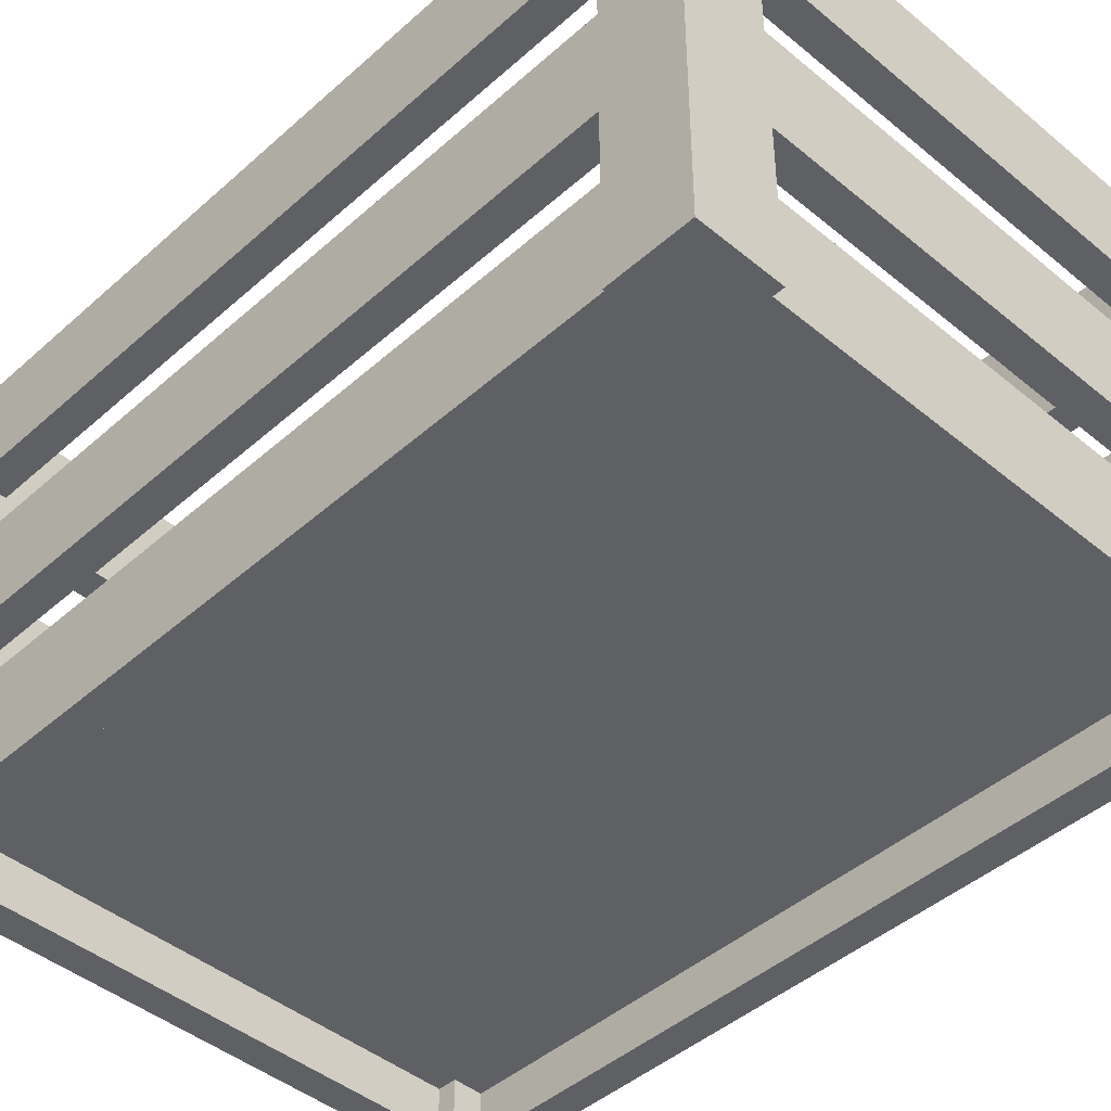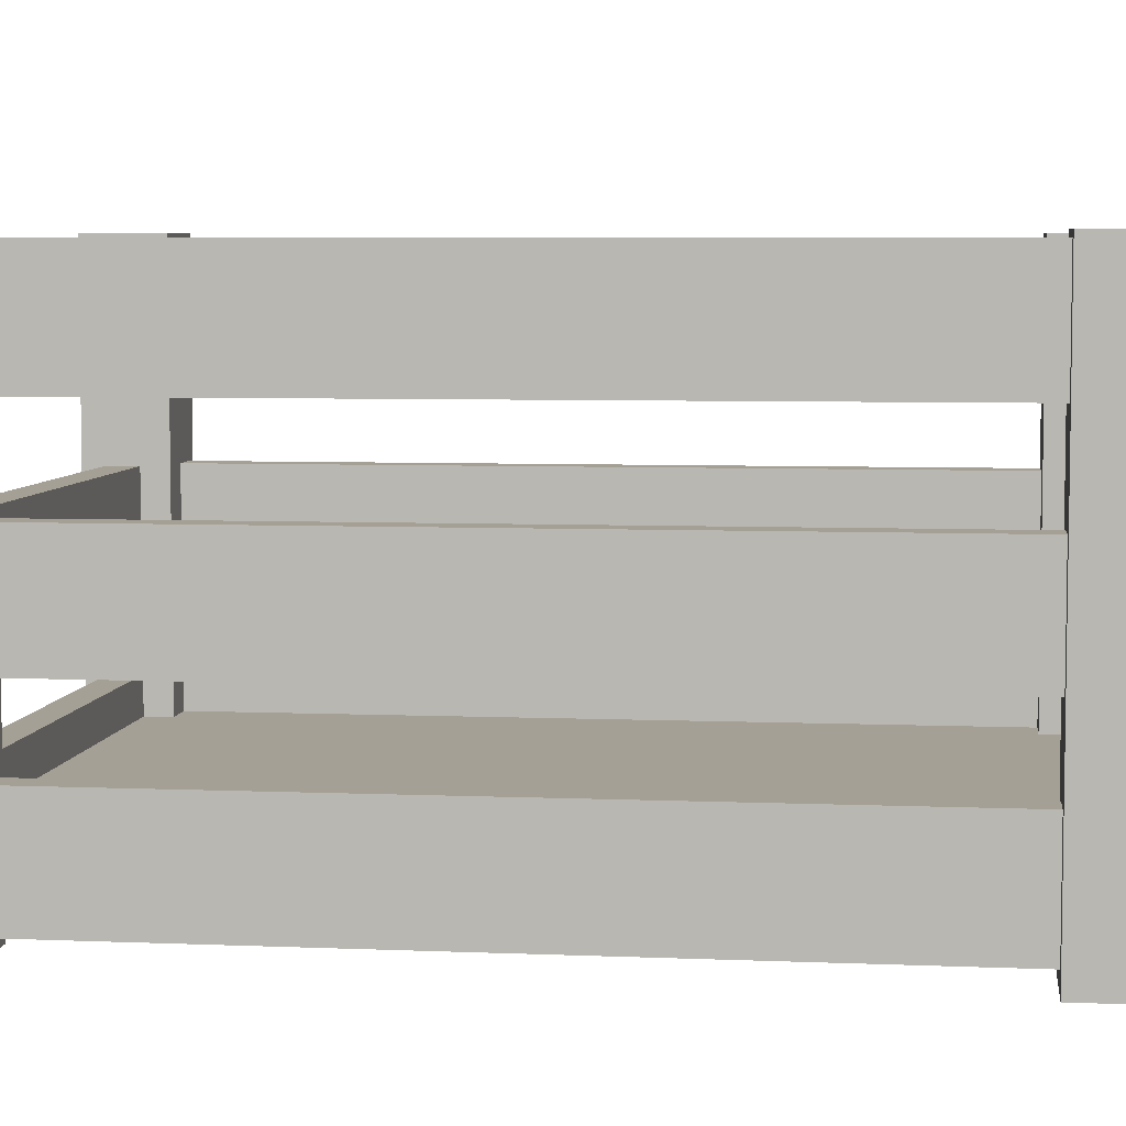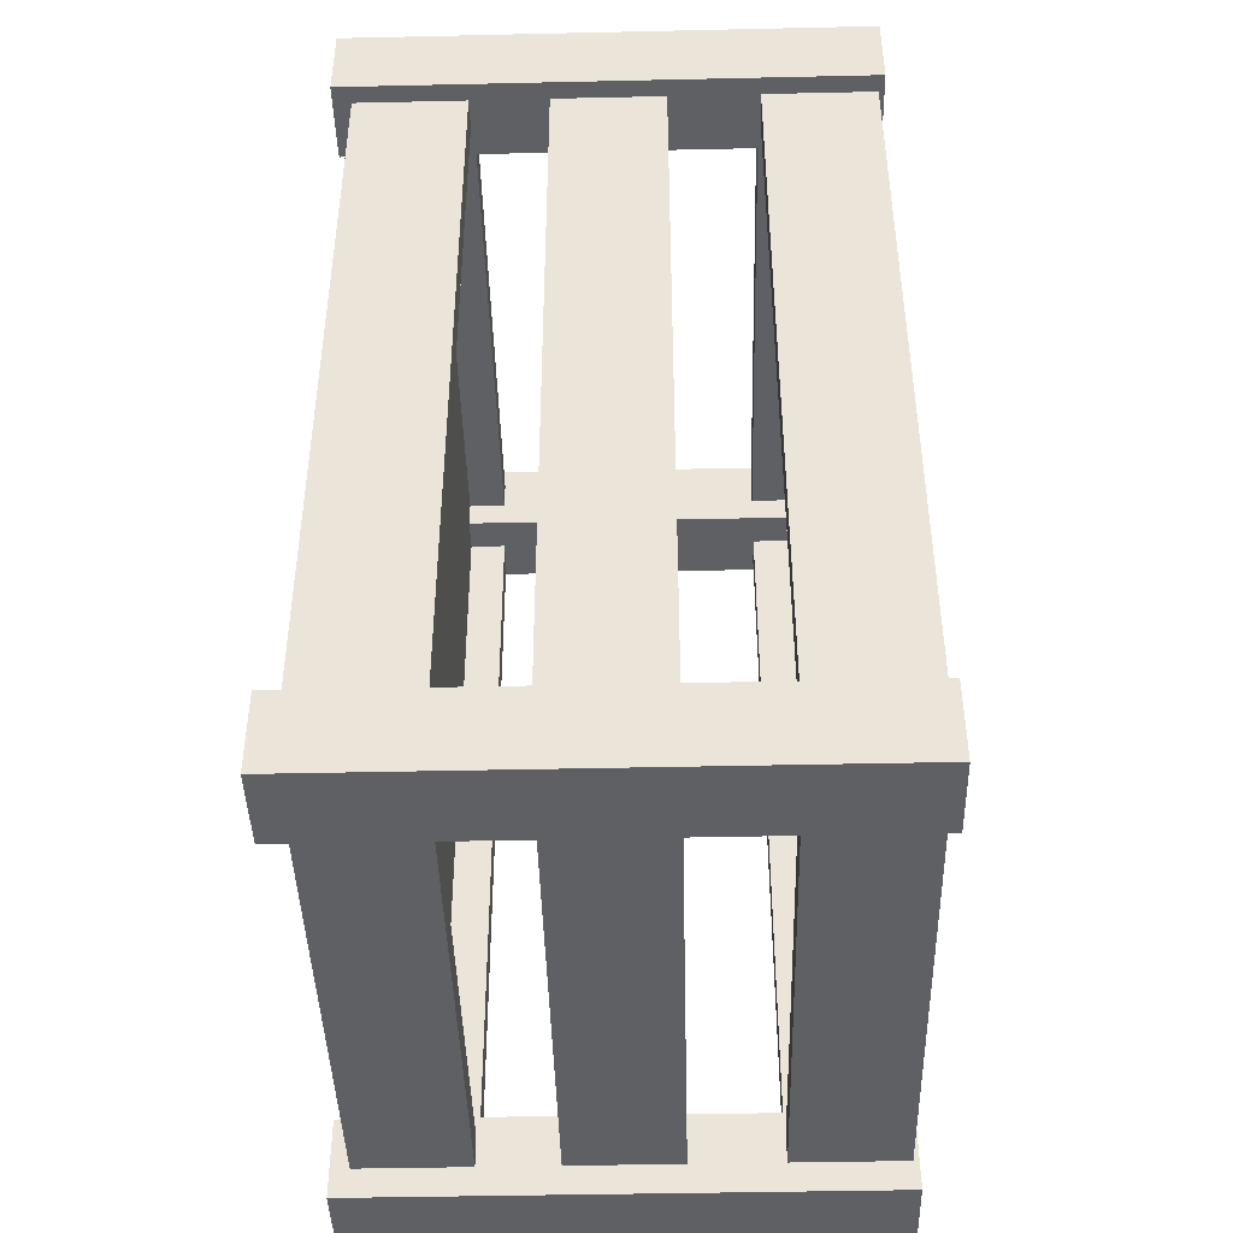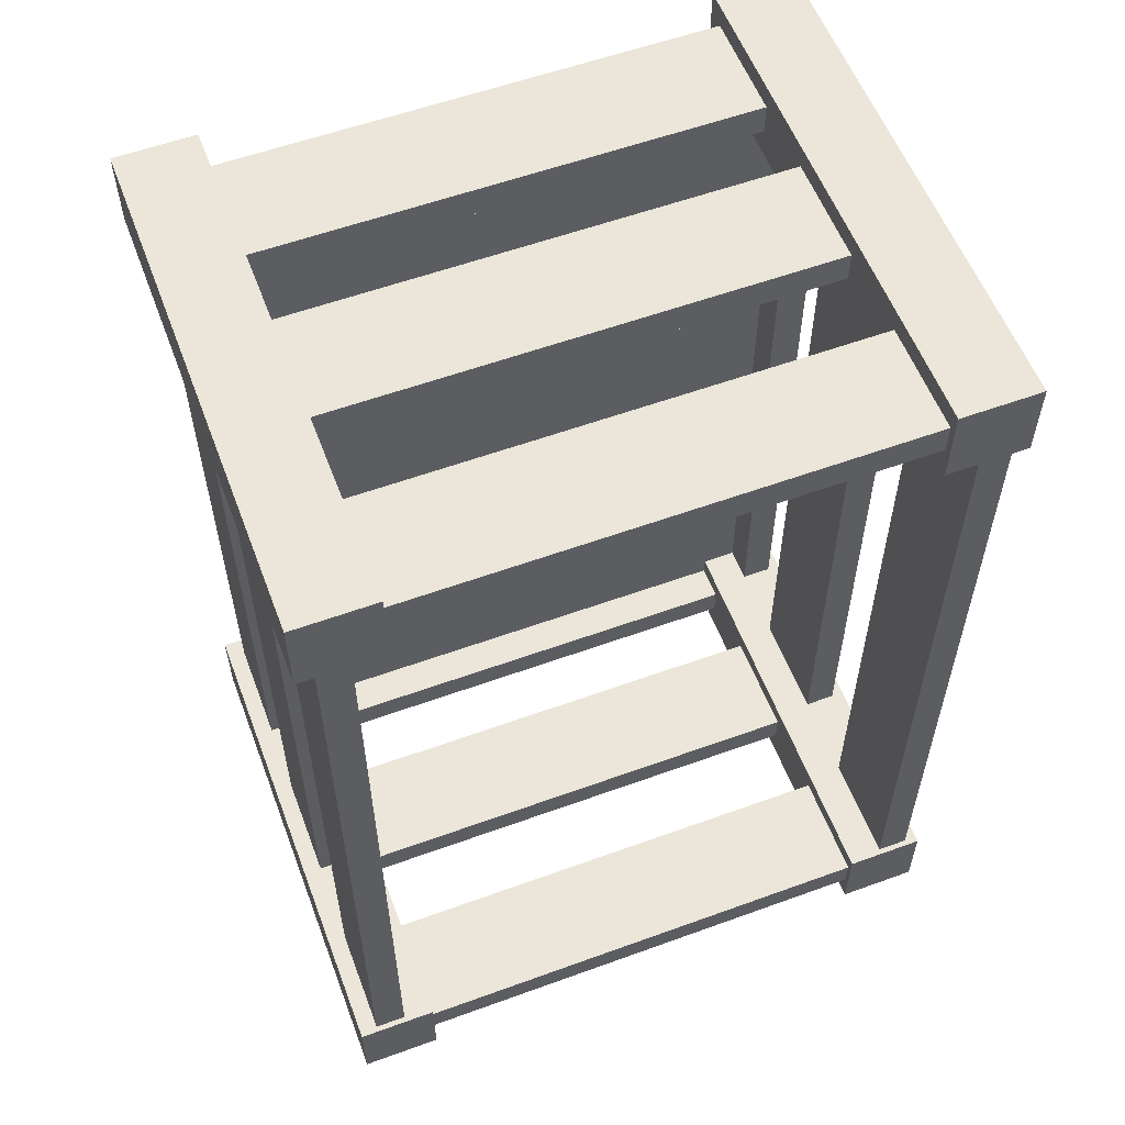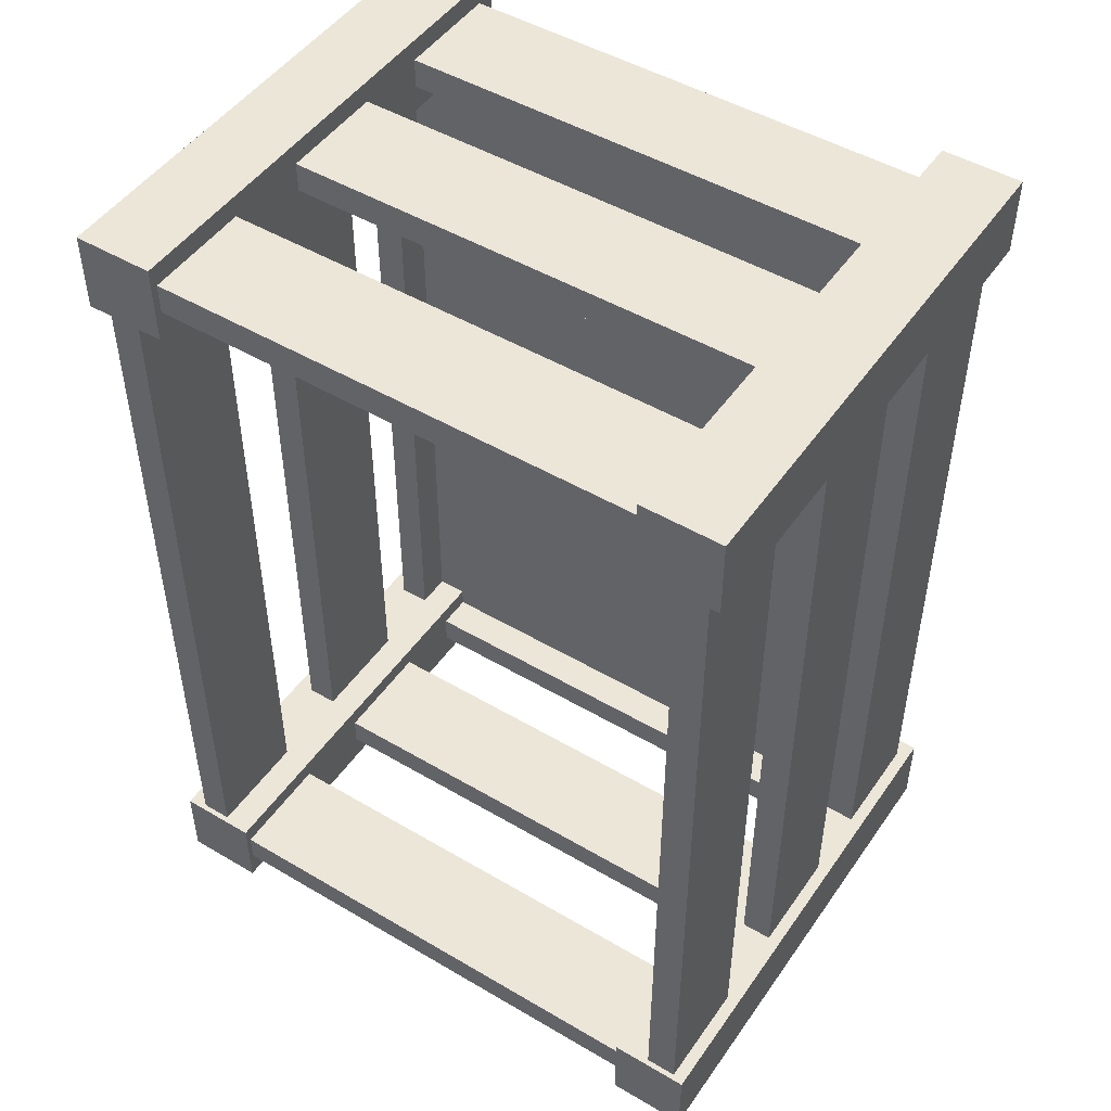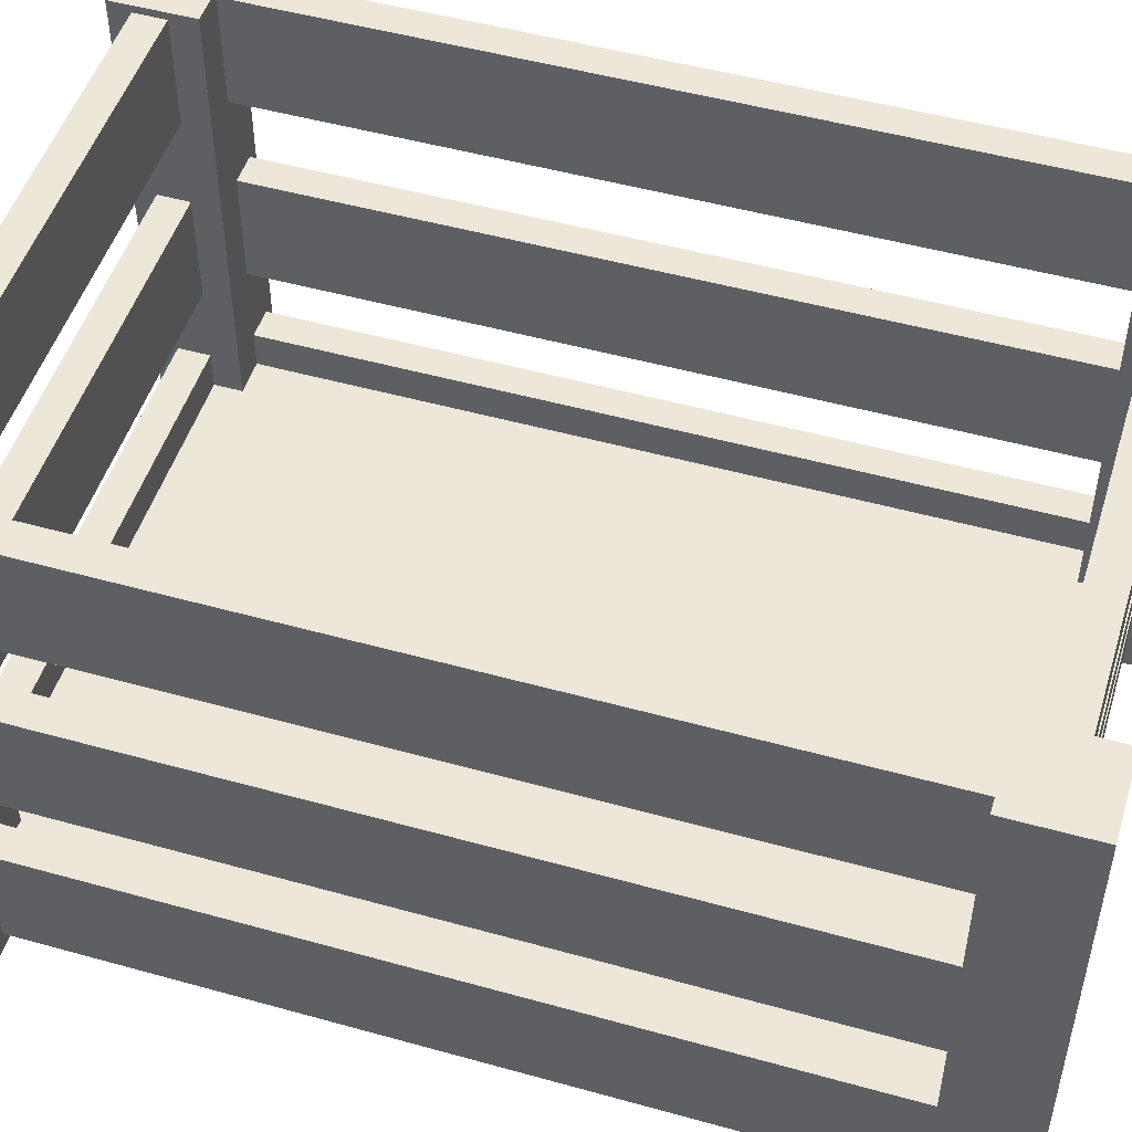
<metadata>
{"format":"obj","ext":"obj","renderer":"f3d","projection":"perspective","resolution":1024,"background":"white","views":[{"elev":-44.4,"azim":-44.0,"up":"+Y"},{"elev":5.9,"azim":97.2,"up":"+Y"},{"elev":-43.6,"azim":91.5,"up":"+Z"},{"elev":57.4,"azim":159.3,"up":"+Z"},{"elev":48.6,"azim":-146.7,"up":"+Z"},{"elev":49.8,"azim":107.1,"up":"+Y"}]}
</metadata>
<code>
v 3.991 1.779 5.462
v 3.991 1.779 5.074
v 3.991 3.144 5.462
v 3.991 3.144 5.074
v -4.035 3.144 5.462
v -4.035 3.144 5.074
v -4.035 1.779 5.462
v -4.035 1.779 5.074
v 3.991 -0.6744 5.462
v 3.991 -0.6744 5.074
v 3.991 0.6901 5.462
v 3.991 0.6901 5.074
v -4.035 0.6901 5.462
v -4.035 0.6901 5.074
v -4.035 -0.6744 5.462
v -4.035 -0.6744 5.074
v 3.991 -2.987 5.462
v 3.991 -2.987 5.074
v 3.991 -1.622 5.462
v 3.991 -1.622 5.074
v -4.035 -1.622 5.462
v -4.035 -1.622 5.074
v -4.035 -2.987 5.462
v -4.035 -2.987 5.074
v 3.457 1.792 4.781
v 3.848 1.792 4.781
v 3.457 3.166 4.781
v 3.848 3.166 4.781
v 3.457 3.166 -5.05
v 3.848 3.166 -5.05
v 3.457 1.792 -5.05
v 3.848 1.792 -5.05
v 3.457 -0.6799 4.781
v 3.848 -0.6799 4.781
v 3.457 0.6946 4.781
v 3.848 0.6946 4.781
v 3.457 0.6946 -5.05
v 3.848 0.6946 -5.05
v 3.457 -0.6799 -5.05
v 3.848 -0.6799 -5.05
v 3.457 -3.009 4.781
v 3.848 -3.009 4.781
v 3.457 -1.635 4.781
v 3.848 -1.635 4.781
v 3.457 -1.635 -5.05
v 3.848 -1.635 -5.05
v 3.457 -3.009 -5.05
v 3.848 -3.009 -5.05
v 3.616 1.792 -4.982
v 3.616 1.792 -5.373
v 3.616 3.166 -4.982
v 3.616 3.166 -5.373
v -3.659 3.166 -4.982
v -3.659 3.166 -5.373
v -3.659 1.792 -4.982
v -3.659 1.792 -5.373
v 3.616 -0.6799 -4.982
v 3.616 -0.6799 -5.373
v 3.616 0.6946 -4.982
v 3.616 0.6946 -5.373
v -3.659 0.6946 -4.982
v -3.659 0.6946 -5.373
v -3.659 -0.6799 -4.982
v -3.659 -0.6799 -5.373
v 3.616 -3.009 -4.982
v 3.616 -3.009 -5.373
v 3.616 -1.635 -4.982
v 3.616 -1.635 -5.373
v -3.659 -1.635 -4.982
v -3.659 -1.635 -5.373
v -3.659 -3.009 -4.982
v -3.659 -3.009 -5.373
v -3.91 1.792 4.781
v -3.519 1.792 4.781
v -3.91 3.166 4.781
v -3.519 3.166 4.781
v -3.91 3.166 -5.05
v -3.519 3.166 -5.05
v -3.91 1.792 -5.05
v -3.519 1.792 -5.05
v -3.91 -0.6799 4.781
v -3.519 -0.6799 4.781
v -3.91 0.6946 4.781
v -3.519 0.6946 4.781
v -3.91 0.6946 -5.05
v -3.519 0.6946 -5.05
v -3.91 -0.6799 -5.05
v -3.519 -0.6799 -5.05
v -3.91 -3.009 4.781
v -3.519 -3.009 4.781
v -3.91 -1.635 4.781
v -3.519 -1.635 4.781
v -3.91 -1.635 -5.05
v -3.519 -1.635 -5.05
v -3.91 -3.009 -5.05
v -3.519 -3.009 -5.05
v -3.54 -2.092 5.232
v 3.683 -2.092 5.232
v -3.54 -2.423 5.232
v 3.683 -2.423 5.232
v -3.54 -2.423 -5.21
v 3.683 -2.423 -5.21
v -3.54 -2.092 -5.21
v 3.683 -2.092 -5.21
v 3.077 -3.236 -4.737
v 4.077 -3.236 -4.737
v 3.077 3.236 -4.737
v 4.077 3.236 -4.737
v 3.077 3.236 -5.737
v 4.077 3.236 -5.737
v 3.077 -3.236 -5.737
v 4.077 -3.236 -5.737
v -4.072 -3.236 -4.737
v -3.072 -3.236 -4.737
v -4.072 3.236 -4.737
v -3.072 3.236 -4.737
v -4.072 3.236 -5.737
v -3.072 3.236 -5.737
v -4.072 -3.236 -5.737
v -3.072 -3.236 -5.737
v 3.077 -3.236 5.733
v 4.077 -3.236 5.733
v 3.077 3.236 5.733
v 4.077 3.236 5.733
v 3.077 3.236 4.733
v 4.077 3.236 4.733
v 3.077 -3.236 4.733
v 4.077 -3.236 4.733
v -4.072 -3.236 5.733
v -3.072 -3.236 5.733
v -4.072 3.236 5.733
v -3.072 3.236 5.733
v -4.072 3.236 4.733
v -3.072 3.236 4.733
v -4.072 -3.236 4.733
v -3.072 -3.236 4.733
f 3 4 6 5
f 7 8 2 1
f 2 8 6 4
f 7 1 3 5
f 11 12 14 13
f 15 16 10 9
f 10 16 14 12
f 15 9 11 13
f 19 20 22 21
f 23 24 18 17
f 18 24 22 20
f 23 17 19 21
f 27 28 30 29
f 31 32 26 25
f 26 32 30 28
f 31 25 27 29
f 35 36 38 37
f 39 40 34 33
f 34 40 38 36
f 39 33 35 37
f 43 44 46 45
f 47 48 42 41
f 42 48 46 44
f 47 41 43 45
f 51 52 54 53
f 55 56 50 49
f 50 56 54 52
f 55 49 51 53
f 59 60 62 61
f 63 64 58 57
f 58 64 62 60
f 63 57 59 61
f 67 68 70 69
f 71 72 66 65
f 66 72 70 68
f 71 65 67 69
f 75 76 78 77
f 79 80 74 73
f 74 80 78 76
f 79 73 75 77
f 83 84 86 85
f 87 88 82 81
f 82 88 86 84
f 87 81 83 85
f 91 92 94 93
f 95 96 90 89
f 90 96 94 92
f 95 89 91 93
f 99 101 102 100
f 103 97 98 104
f 105 106 108 107
f 107 108 110 109
f 109 110 112 111
f 111 112 106 105
f 106 112 110 108
f 111 105 107 109
f 113 114 116 115
f 115 116 118 117
f 117 118 120 119
f 119 120 114 113
f 114 120 118 116
f 119 113 115 117
f 121 122 124 123
f 123 124 126 125
f 125 126 128 127
f 127 128 122 121
f 122 128 126 124
f 127 121 123 125
f 129 130 132 131
f 131 132 134 133
f 133 134 136 135
f 135 136 130 129
f 130 136 134 132
f 135 129 131 133

</code>
